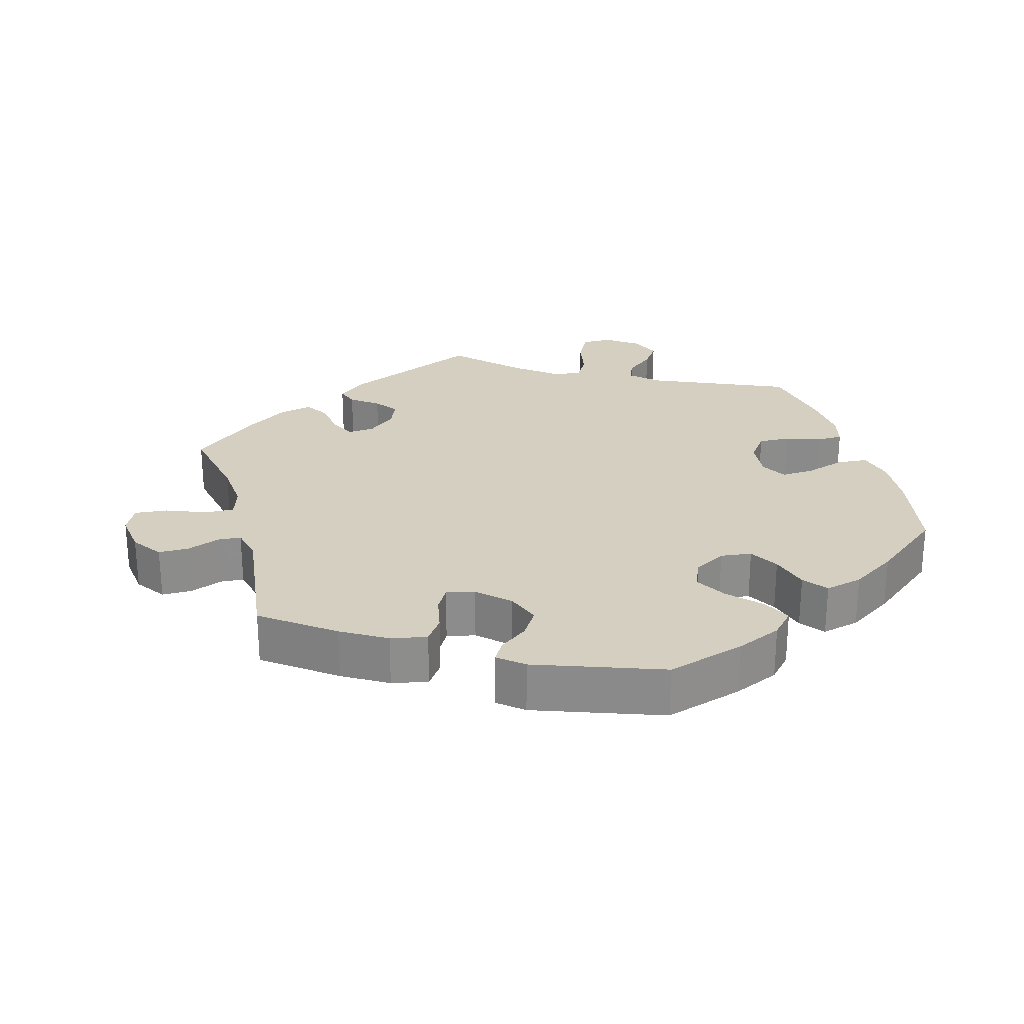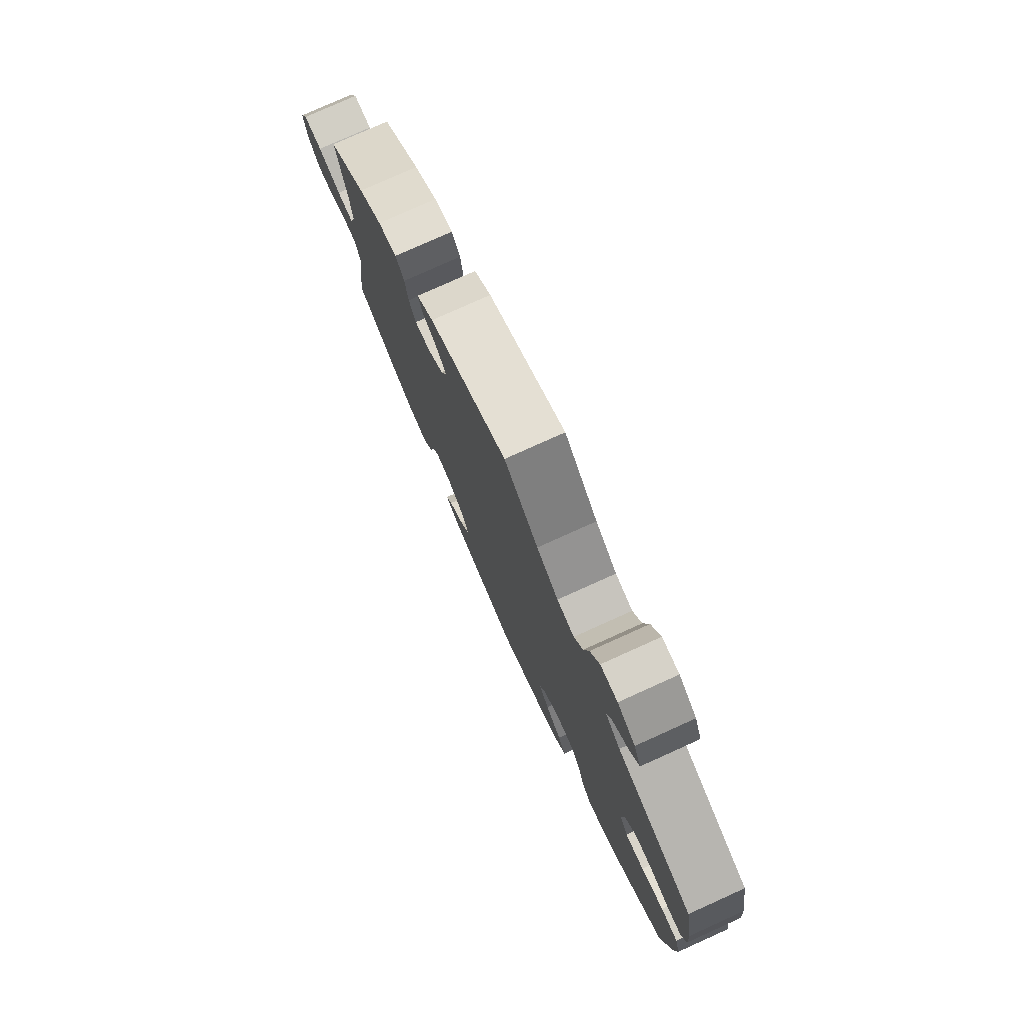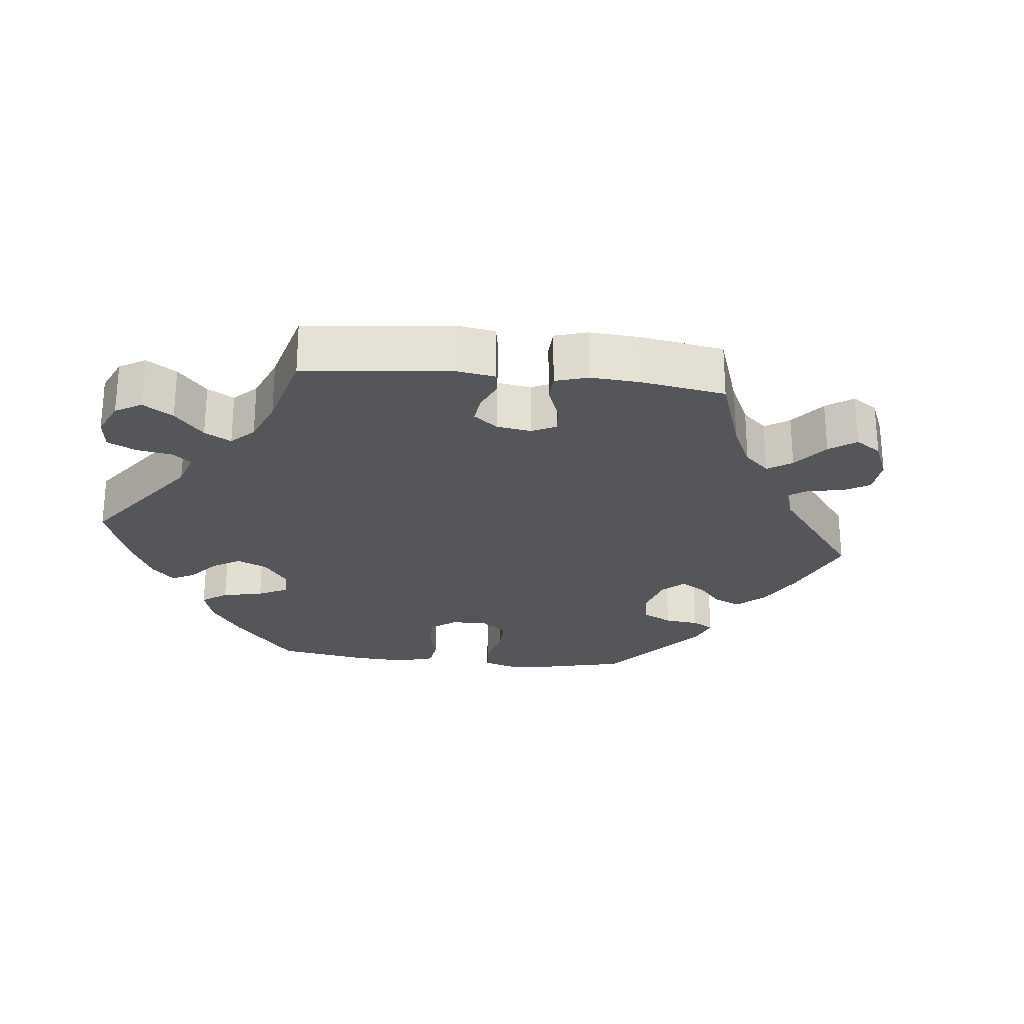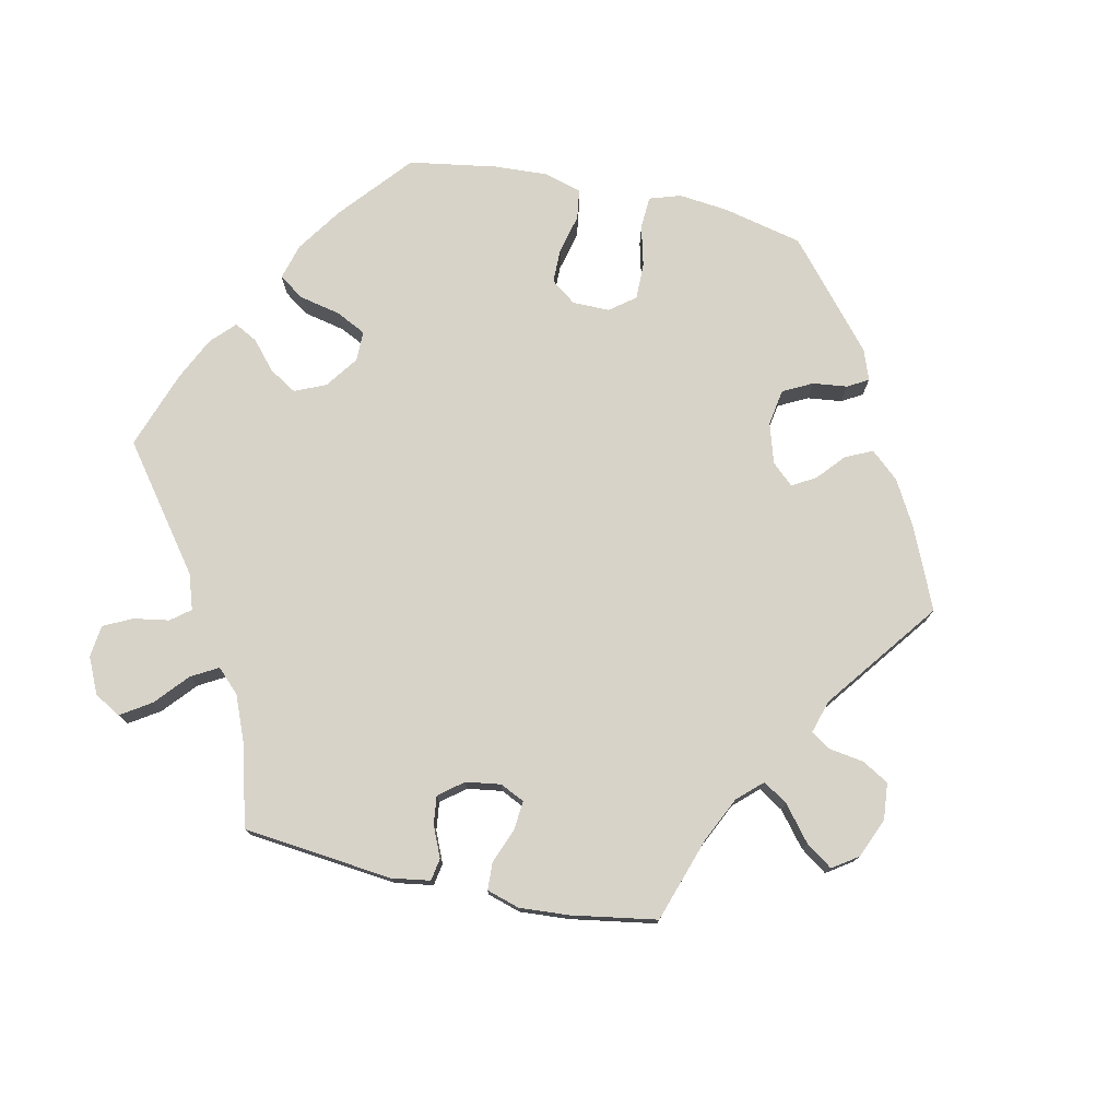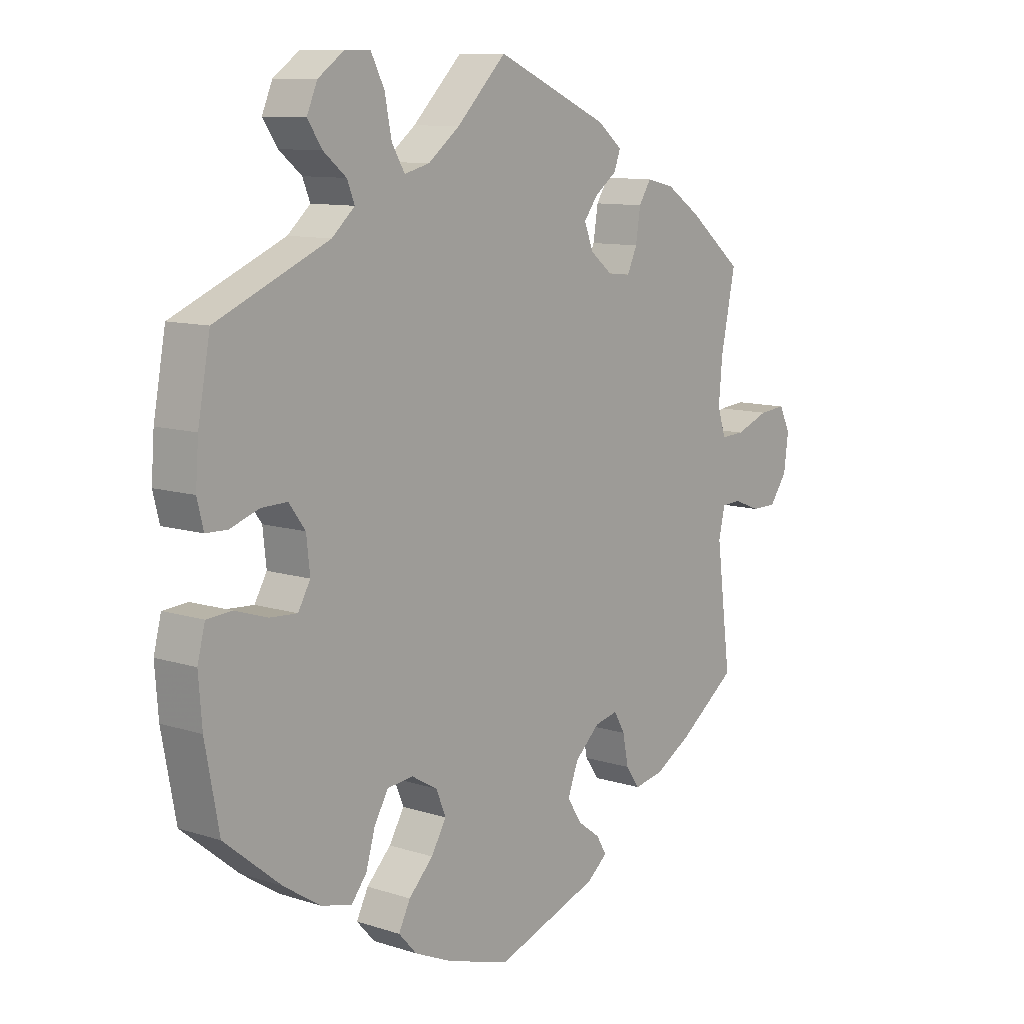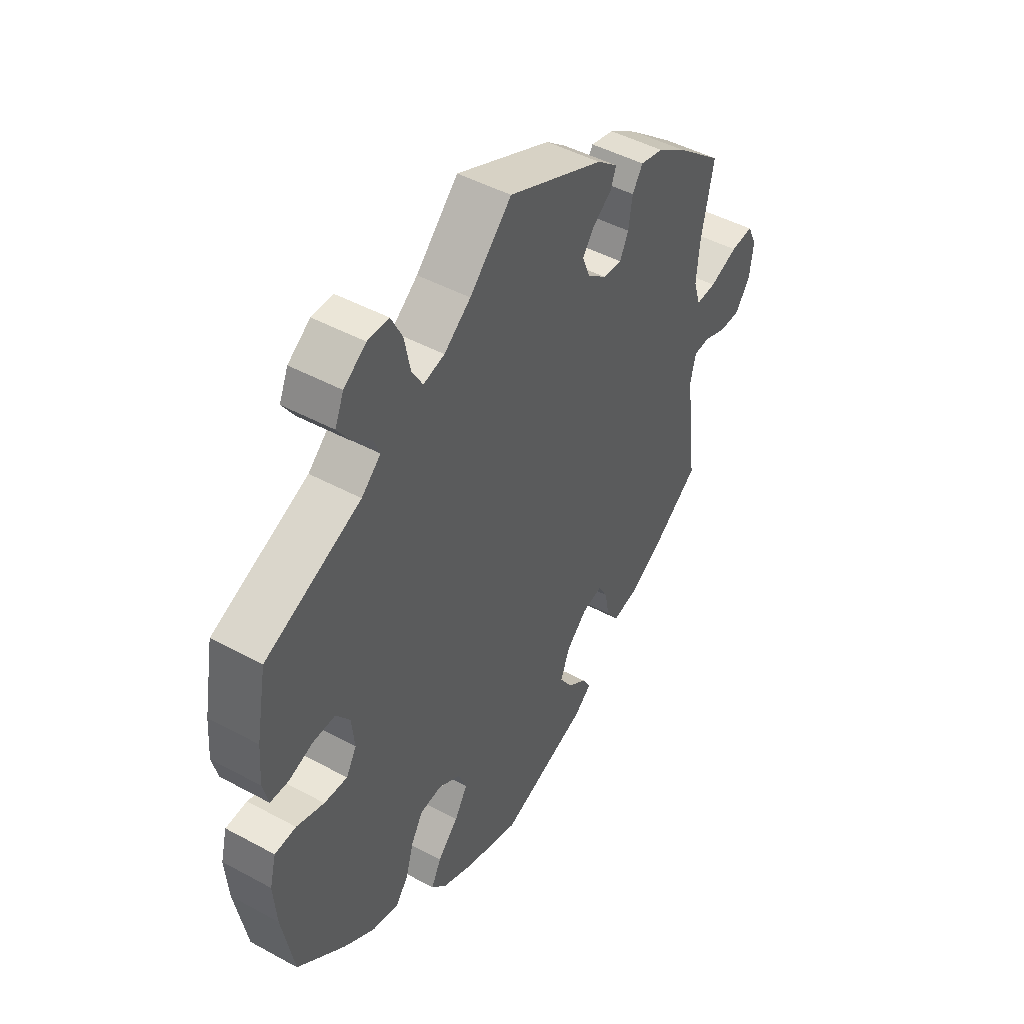
<metadata>
{"format":"obj","ext":"obj","renderer":"f3d","projection":"perspective","resolution":1024,"background":"white","views":[{"elev":25.9,"azim":164.7,"up":"+Y"},{"elev":77.8,"azim":-114.3,"up":"+Z"},{"elev":-25.7,"azim":23.8,"up":"+Y"},{"elev":76.6,"azim":42.2,"up":"+Y"},{"elev":10.3,"azim":-50.8,"up":"+Z"},{"elev":46.6,"azim":-58.3,"up":"+Z"}]}
</metadata>
<code>
v 0.401 0.07 -0.362
v 0.338 0.07 -0.399
v 0.287 0.07 -0.409
v 0.263 0.07 -0.375
v 0.253 0.07 -0.325
v 0.234 0.07 -0.292
v 0.194 0.07 -0.301
v 0.151 0.07 -0.341
v 0.133 0.07 -0.389
v 0.158 0.07 -0.428
v 0.197 0.07 -0.457
v 0.214 0.07 -0.486
v 0.179 0.07 -0.515
v 0 0.07 -0.578
v -0.11 0.07 -0.544
v -0.173 0.07 -0.516
v -0.204 0.07 -0.482
v -0.184 0.07 -0.442
v -0.142 0.07 -0.399
v -0.116 0.07 -0.355
v -0.133 0.07 -0.314
v -0.178 0.07 -0.288
v -0.222 0.07 -0.293
v -0.246 0.07 -0.334
v -0.262 0.07 -0.389
v -0.288 0.07 -0.422
v -0.341 0.07 -0.409
v -0.404 0.07 -0.368
v -0.501 0.07 -0.289
v -0.525 0.07 -0.161
v -0.531 0.07 -0.084
v -0.518 0.07 -0.033
v -0.475 0.07 -0.03
v -0.419 0.07 -0.048
v -0.372 0.07 -0.051
v -0.351 0.07 -0.014
v -0.357 0.07 0.042
v -0.385 0.07 0.08
v -0.43 0.07 0.079
v -0.479 0.07 0.062
v -0.516 0.07 0.063
v -0.527 0.07 0.107
v -0.522 0.07 0.175
v -0.501 0.07 0.289
v -0.308 0.07 0.372
v -0.269 0.07 0.407
v -0.282 0.07 0.439
v -0.321 0.07 0.471
v -0.346 0.07 0.508
v -0.328 0.07 0.55
v -0.283 0.07 0.582
v -0.24 0.07 0.582
v -0.217 0.07 0.537
v -0.205 0.07 0.477
v -0.183 0.07 0.44
v -0.14 0.07 0.451
v -0.086 0.07 0.493
v -0.001 0.07 0.578
v 0.193 0.07 0.492
v 0.235 0.07 0.458
v 0.224 0.07 0.428
v 0.186 0.07 0.4
v 0.162 0.07 0.368
v 0.178 0.07 0.328
v 0.217 0.07 0.297
v 0.255 0.07 0.294
v 0.272 0.07 0.331
v 0.28 0.07 0.383
v 0.301 0.07 0.416
v 0.348 0.07 0.405
v 0.406 0.07 0.366
v 0.5 0.07 0.289
v 0.475 0.07 0.167
v 0.469 0.07 0.097
v 0.483 0.07 0.052
v 0.524 0.07 0.054
v 0.581 0.07 0.076
v 0.627 0.07 0.08
v 0.646 0.07 0.041
v 0.638 0.07 -0.019
v 0.608 0.07 -0.061
v 0.565 0.07 -0.061
v 0.519 0.07 -0.043
v 0.486 0.07 -0.045
v 0.475 0.07 -0.092
v 0.5 0.07 -0.289
v 0.401 0 -0.362
v 0.338 0 -0.399
v 0.287 0 -0.409
v 0.263 0 -0.375
v 0.253 0 -0.325
v 0.234 0 -0.292
v 0.194 0 -0.301
v 0.151 0 -0.341
v 0.133 0 -0.389
v 0.158 0 -0.428
v 0.197 0 -0.457
v 0.214 0 -0.486
v 0.179 0 -0.515
v 0 0 -0.578
v -0.11 0 -0.544
v -0.173 0 -0.516
v -0.204 0 -0.482
v -0.184 0 -0.442
v -0.142 0 -0.399
v -0.116 0 -0.355
v -0.133 0 -0.314
v -0.178 0 -0.288
v -0.222 0 -0.293
v -0.246 0 -0.334
v -0.262 0 -0.389
v -0.288 0 -0.422
v -0.341 0 -0.409
v -0.404 0 -0.368
v -0.501 0 -0.289
v -0.525 0 -0.161
v -0.531 0 -0.084
v -0.518 0 -0.033
v -0.475 0 -0.03
v -0.419 0 -0.048
v -0.372 0 -0.051
v -0.351 0 -0.014
v -0.357 0 0.042
v -0.385 0 0.08
v -0.43 0 0.079
v -0.479 0 0.062
v -0.516 0 0.063
v -0.527 0 0.107
v -0.522 0 0.175
v -0.501 0 0.289
v -0.308 0 0.372
v -0.269 0 0.407
v -0.282 0 0.439
v -0.321 0 0.471
v -0.346 0 0.508
v -0.328 0 0.55
v -0.283 0 0.582
v -0.24 0 0.582
v -0.217 0 0.537
v -0.205 0 0.477
v -0.183 0 0.44
v -0.14 0 0.451
v -0.086 0 0.493
v -0.001 0 0.578
v 0.193 0 0.492
v 0.235 0 0.458
v 0.224 0 0.428
v 0.186 0 0.4
v 0.162 0 0.368
v 0.178 0 0.328
v 0.217 0 0.297
v 0.255 0 0.294
v 0.272 0 0.331
v 0.28 0 0.383
v 0.301 0 0.416
v 0.348 0 0.405
v 0.406 0 0.366
v 0.5 0 0.289
v 0.475 0 0.167
v 0.469 0 0.097
v 0.483 0 0.052
v 0.524 0 0.054
v 0.581 0 0.076
v 0.627 0 0.08
v 0.646 0 0.041
v 0.638 0 -0.019
v 0.608 0 -0.061
v 0.565 0 -0.061
v 0.519 0 -0.043
v 0.486 0 -0.045
v 0.475 0 -0.092
v 0.5 0 -0.289
f 85 86 1 2
f 84 85 2 3
f 80 81 82 83
f 80 83 84
f 79 80 84
f 76 77 78 79
f 75 76 79 84
f 74 75 84 3
f 70 71 72 73
f 67 68 69 70
f 66 67 70 73
f 65 66 73 74
f 59 60 61 62
f 57 58 59 62
f 56 57 62 63
f 55 56 63 64
f 51 52 53 54
f 51 54 55
f 50 51 55
f 47 48 49 50
f 47 50 55
f 46 47 55 64
f 42 43 44 45
f 39 40 41 42
f 38 39 42 45
f 37 38 45 46
f 31 32 33 34
f 31 34 35
f 30 31 35
f 29 30 35
f 28 29 35 36
f 24 25 26 27
f 23 24 27 28
f 16 17 18 19
f 16 19 20
f 15 16 20
f 14 15 20
f 13 14 20 21
f 10 11 12 13
f 9 10 13 21
f 74 3 4 5
f 65 74 5 6
f 36 37 46 64
f 23 28 36 64
f 22 23 64 65
f 8 9 21 22
f 7 8 22 65
f 6 7 65
f 88 87 172 171
f 89 88 171 170
f 169 168 167 166
f 170 169 166
f 170 166 165
f 165 164 163 162
f 170 165 162 161
f 89 170 161 160
f 159 158 157 156
f 156 155 154 153
f 159 156 153 152
f 160 159 152 151
f 148 147 146 145
f 148 145 144 143
f 149 148 143 142
f 150 149 142 141
f 140 139 138 137
f 141 140 137
f 141 137 136
f 136 135 134 133
f 141 136 133
f 150 141 133 132
f 131 130 129 128
f 128 127 126 125
f 131 128 125 124
f 132 131 124 123
f 120 119 118 117
f 121 120 117
f 121 117 116
f 121 116 115
f 122 121 115 114
f 113 112 111 110
f 114 113 110 109
f 105 104 103 102
f 106 105 102
f 106 102 101
f 106 101 100
f 107 106 100 99
f 99 98 97 96
f 107 99 96 95
f 91 90 89 160
f 92 91 160 151
f 150 132 123 122
f 150 122 114 109
f 151 150 109 108
f 108 107 95 94
f 151 108 94 93
f 151 93 92
f 1 87 88 2
f 2 88 89 3
f 3 89 90 4
f 4 90 91 5
f 5 91 92 6
f 6 92 93 7
f 7 93 94 8
f 8 94 95 9
f 9 95 96 10
f 10 96 97 11
f 11 97 98 12
f 12 98 99 13
f 13 99 100 14
f 14 100 101 15
f 15 101 102 16
f 16 102 103 17
f 17 103 104 18
f 18 104 105 19
f 19 105 106 20
f 20 106 107 21
f 21 107 108 22
f 22 108 109 23
f 23 109 110 24
f 24 110 111 25
f 25 111 112 26
f 26 112 113 27
f 27 113 114 28
f 28 114 115 29
f 29 115 116 30
f 30 116 117 31
f 31 117 118 32
f 32 118 119 33
f 33 119 120 34
f 34 120 121 35
f 35 121 122 36
f 36 122 123 37
f 37 123 124 38
f 38 124 125 39
f 39 125 126 40
f 40 126 127 41
f 41 127 128 42
f 42 128 129 43
f 43 129 130 44
f 44 130 131 45
f 45 131 132 46
f 46 132 133 47
f 47 133 134 48
f 48 134 135 49
f 49 135 136 50
f 50 136 137 51
f 51 137 138 52
f 52 138 139 53
f 53 139 140 54
f 54 140 141 55
f 55 141 142 56
f 56 142 143 57
f 57 143 144 58
f 58 144 145 59
f 59 145 146 60
f 60 146 147 61
f 61 147 148 62
f 62 148 149 63
f 63 149 150 64
f 64 150 151 65
f 65 151 152 66
f 66 152 153 67
f 67 153 154 68
f 68 154 155 69
f 69 155 156 70
f 70 156 157 71
f 71 157 158 72
f 72 158 159 73
f 73 159 160 74
f 74 160 161 75
f 75 161 162 76
f 76 162 163 77
f 77 163 164 78
f 78 164 165 79
f 79 165 166 80
f 80 166 167 81
f 81 167 168 82
f 82 168 169 83
f 83 169 170 84
f 84 170 171 85
f 85 171 172 86
f 86 172 87 1

</code>
